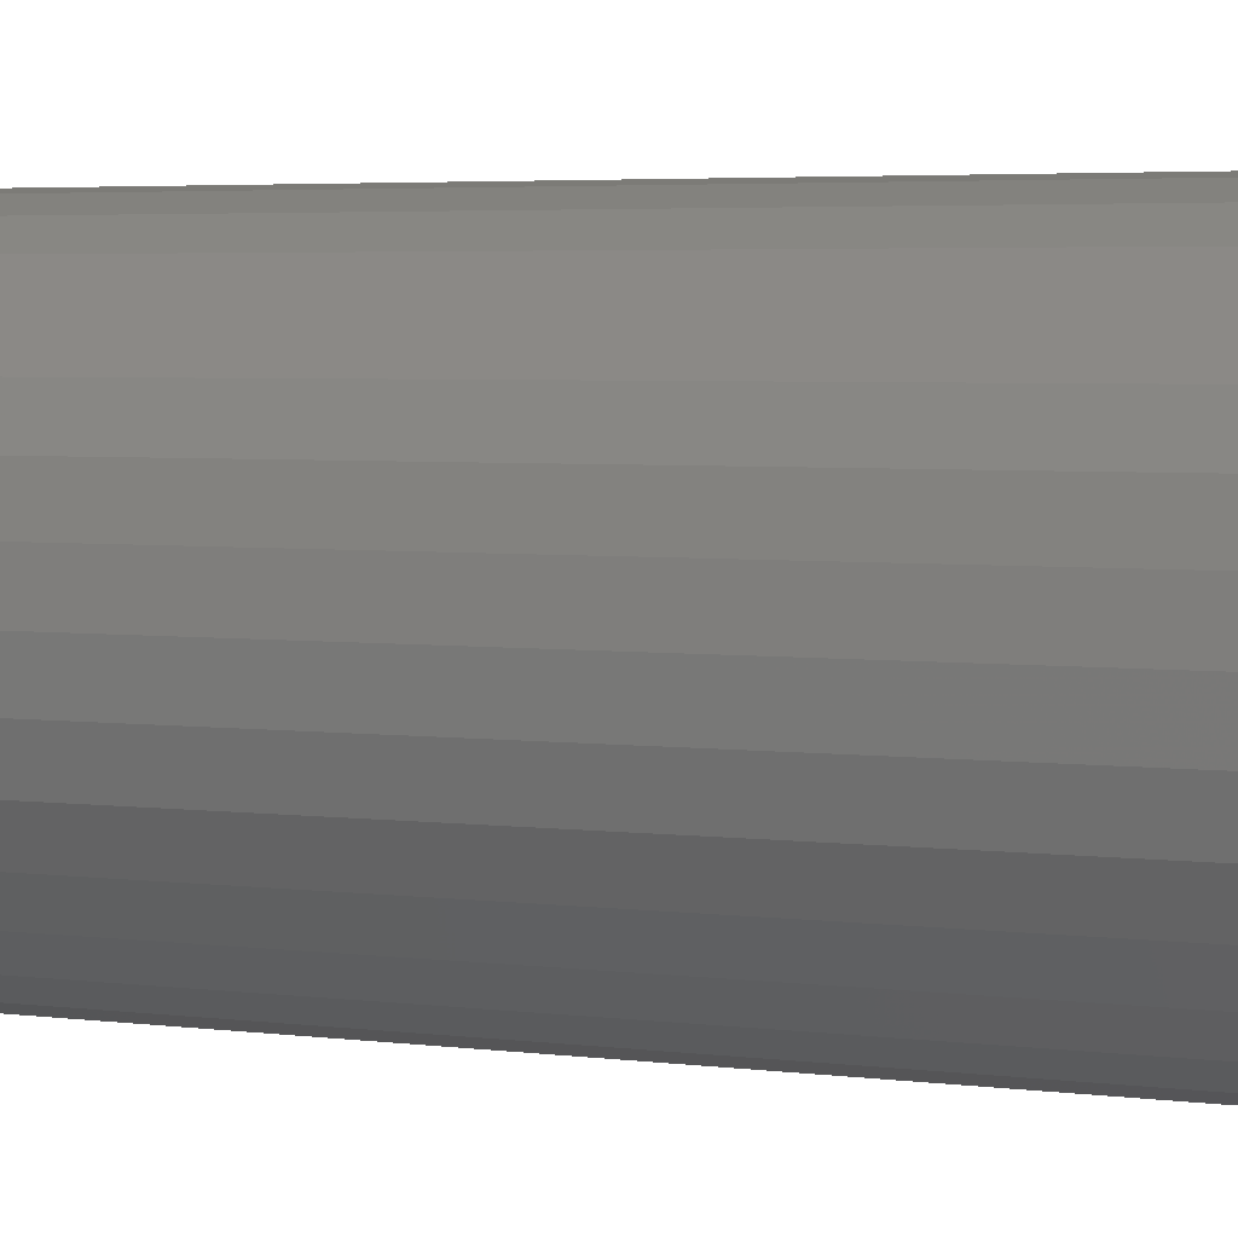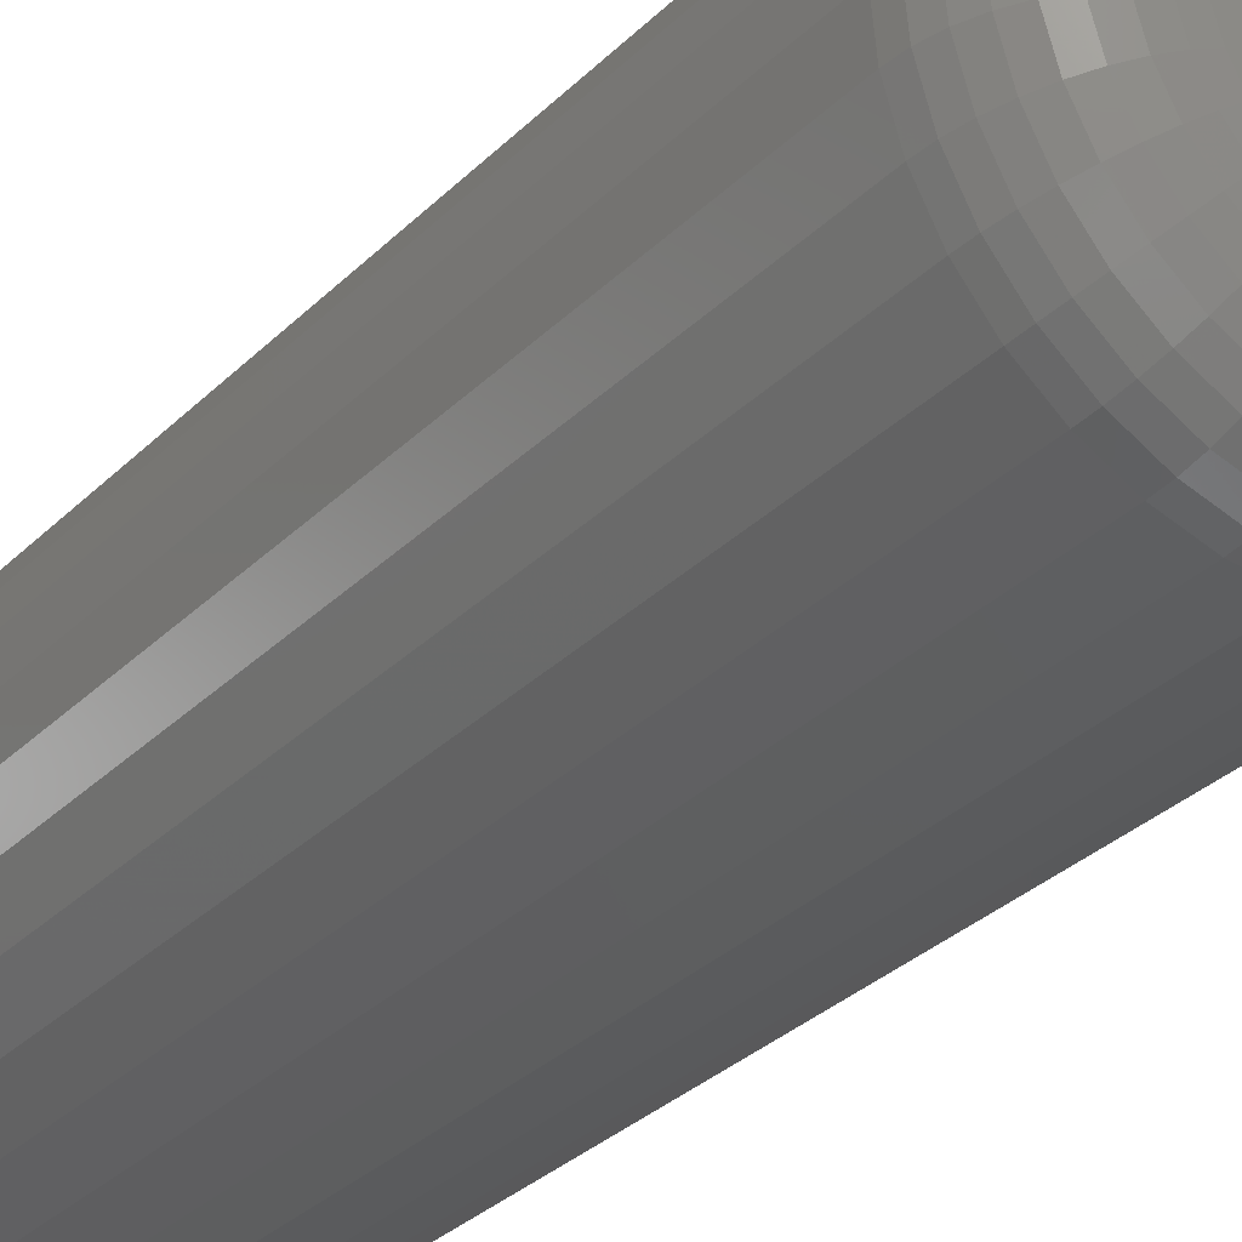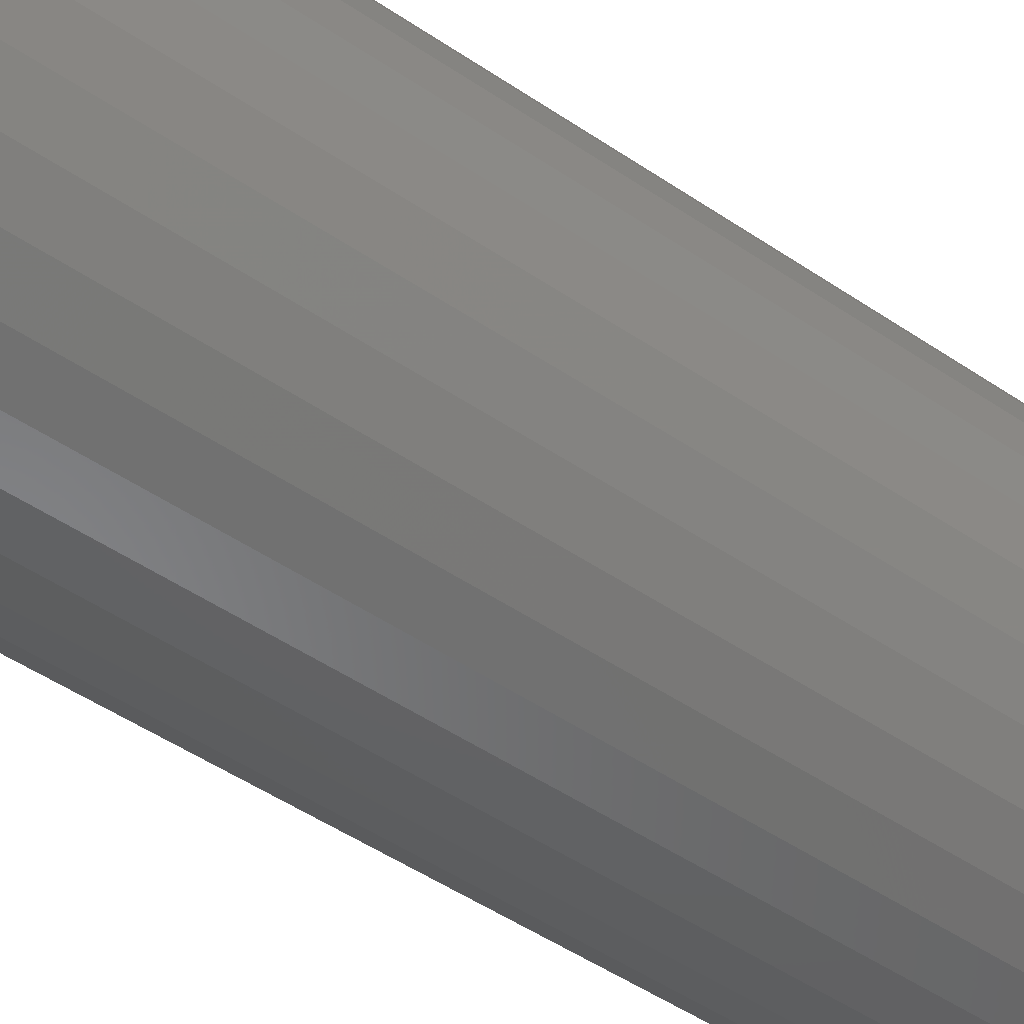
<metadata>
{"format":"stl","ext":"stl","renderer":"f3d","projection":"perspective","resolution":1024,"background":"white","views":[{"elev":3.4,"azim":-63.0,"up":"+Z"},{"elev":-30.4,"azim":-35.5,"up":"+Z"},{"elev":-49.2,"azim":53.0,"up":"+Z"}]}
</metadata>
<code>
# stl→obj: 320 verts, 636 faces
v -0.09959 -0.375 0.1414
v -0.1074 -0.375 0.1406
v -0.1148 -0.375 0.1383
v -0.09182 -0.375 0.1406
v -0.08436 -0.375 0.1383
v -0.1217 -0.375 0.1347
v -0.07748 -0.375 0.1347
v -0.1277 -0.375 0.1297
v -0.07144 -0.375 0.1297
v -0.1327 -0.375 0.1237
v -0.06649 -0.375 0.1237
v -0.1364 -0.375 0.1168
v -0.06282 -0.375 0.1168
v -0.1386 -0.375 0.1093
v -0.06055 -0.375 0.1093
v -0.06055 -0.375 0.0938
v -0.1364 -0.375 0.08633
v -0.06282 -0.375 0.08633
v -0.1327 -0.375 0.07945
v -0.06649 -0.375 0.07945
v -0.1277 -0.375 0.07342
v -0.07144 -0.375 0.07342
v -0.1217 -0.375 0.06847
v -0.07748 -0.375 0.06847
v -0.1148 -0.375 0.06479
v -0.08436 -0.375 0.06479
v -0.1074 -0.375 0.06252
v -0.09959 -0.375 0.06176
v -0.09182 -0.375 0.06252
v -0.05979 -0.375 0.1016
v -0.1394 -0.375 0.1016
v -0.1386 -0.375 0.0938
v -0.02854 3.944e-18 0.1016
v -0.02854 -0.3438 0.1016
v -0.0299 3.099e-18 0.0877
v -0.0299 -0.3438 0.0877
v -0.03394 2.135e-18 0.07437
v -0.03394 -0.3438 0.07437
v -0.04051 1.088e-18 0.06209
v -0.04051 -0.3438 0.06209
v -0.04935 -1.926e-33 0.05132
v -0.04935 -0.3438 0.05132
v -0.06011 -1.088e-18 0.04248
v -0.06011 -0.3438 0.04248
v -0.0724 -2.135e-18 0.03592
v -0.0724 -0.3438 0.03592
v -0.08573 -3.099e-18 0.03188
v -0.08573 -0.3438 0.03188
v -0.09959 -3.944e-18 0.03051
v -0.09959 -0.3438 0.03051
v -0.1135 -4.638e-18 0.03188
v -0.1135 -0.3438 0.03188
v -0.1268 -5.153e-18 0.03592
v -0.1268 -0.3438 0.03592
v -0.1391 -5.471e-18 0.04248
v -0.1391 -0.3438 0.04248
v -0.1498 -5.578e-18 0.05132
v -0.1498 -0.3438 0.05132
v -0.1587 -5.471e-18 0.06209
v -0.1587 -0.3438 0.06209
v -0.1652 -5.153e-18 0.07437
v -0.1652 -0.3438 0.07437
v -0.1693 -4.638e-18 0.0877
v -0.1693 -0.3438 0.0877
v -0.1706 -3.944e-18 0.1016
v -0.1706 -0.3438 0.1016
v -0.1693 -3.099e-18 0.1154
v -0.1693 -0.3438 0.1154
v -0.1652 -2.135e-18 0.1288
v -0.1652 -0.3438 0.1288
v -0.1587 -1.088e-18 0.141
v -0.1587 -0.3438 0.141
v -0.1498 1.156e-33 0.1518
v -0.1498 -0.3438 0.1518
v -0.1391 1.088e-18 0.1606
v -0.1391 -0.3438 0.1606
v -0.1268 2.135e-18 0.1672
v -0.1268 -0.3438 0.1672
v -0.1135 3.099e-18 0.1712
v -0.1135 -0.3438 0.1712
v -0.09959 3.944e-18 0.1726
v -0.09959 -0.3438 0.1726
v -0.08573 4.638e-18 0.1712
v -0.08573 -0.3438 0.1712
v -0.0724 5.153e-18 0.1672
v -0.0724 -0.3438 0.1672
v -0.06011 5.471e-18 0.1606
v -0.06011 -0.3438 0.1606
v -0.04935 5.578e-18 0.1518
v -0.04935 -0.3438 0.1518
v -0.04051 5.471e-18 0.141
v -0.04051 -0.3438 0.141
v -0.03394 5.153e-18 0.1288
v -0.03394 -0.3438 0.1288
v -0.0299 4.638e-18 0.1154
v -0.0299 -0.3438 0.1154
v -0.1455 -0.3744 0.1016
v -0.1446 -0.3744 0.1105
v -0.1514 -0.3726 0.1016
v -0.1504 -0.3726 0.1117
v -0.1568 -0.3697 0.1016
v -0.1557 -0.3697 0.1127
v -0.1615 -0.3658 0.1016
v -0.1603 -0.3658 0.1136
v -0.1654 -0.3611 0.1016
v -0.1641 -0.3611 0.1144
v -0.1683 -0.3557 0.1016
v -0.1669 -0.3557 0.115
v -0.17 -0.3498 0.1016
v -0.1687 -0.3498 0.1153
v -0.05457 -0.3744 0.1105
v -0.05369 -0.3744 0.1016
v -0.04882 -0.3726 0.1117
v -0.04783 -0.3726 0.1016
v -0.04352 -0.3697 0.1127
v -0.04242 -0.3697 0.1016
v -0.03888 -0.3658 0.1136
v -0.03769 -0.3658 0.1016
v -0.03507 -0.3611 0.1144
v -0.0338 -0.3611 0.1016
v -0.03223 -0.3557 0.115
v -0.03091 -0.3557 0.1016
v -0.03049 -0.3498 0.1153
v -0.02914 -0.3498 0.1016
v -0.05718 -0.3744 0.1191
v -0.05177 -0.3726 0.1214
v -0.04678 -0.3697 0.1234
v -0.0424 -0.3658 0.1253
v -0.03881 -0.3611 0.1267
v -0.03614 -0.3557 0.1278
v -0.0345 -0.3498 0.1285
v -0.06143 -0.3744 0.1271
v -0.05655 -0.3726 0.1303
v -0.05206 -0.3697 0.1333
v -0.04812 -0.3658 0.136
v -0.04489 -0.3611 0.1381
v -0.04249 -0.3557 0.1397
v -0.04101 -0.3498 0.1407
v -0.06713 -0.3744 0.134
v -0.06299 -0.3726 0.1382
v -0.05917 -0.3697 0.142
v -0.05582 -0.3658 0.1453
v -0.05307 -0.3611 0.1481
v -0.05103 -0.3557 0.1501
v -0.04977 -0.3498 0.1514
v -0.07409 -0.3744 0.1397
v -0.07083 -0.3726 0.1446
v -0.06783 -0.3697 0.1491
v -0.0652 -0.3658 0.153
v -0.06304 -0.3611 0.1563
v -0.06144 -0.3557 0.1587
v -0.06045 -0.3498 0.1601
v -0.08202 -0.3744 0.144
v -0.07978 -0.3726 0.1494
v -0.07771 -0.3697 0.1544
v -0.0759 -0.3658 0.1588
v -0.07441 -0.3611 0.1623
v -0.07331 -0.3557 0.165
v -0.07263 -0.3498 0.1667
v -0.09063 -0.3744 0.1466
v -0.08949 -0.3726 0.1523
v -0.08844 -0.3697 0.1576
v -0.08751 -0.3658 0.1623
v -0.08675 -0.3611 0.1661
v -0.08619 -0.3557 0.1689
v -0.08584 -0.3498 0.1707
v -0.09959 -0.3744 0.1475
v -0.09959 -0.3726 0.1533
v -0.09959 -0.3697 0.1587
v -0.09959 -0.3658 0.1635
v -0.09959 -0.3611 0.1673
v -0.09959 -0.3557 0.1702
v -0.09959 -0.3498 0.172
v -0.1085 -0.3744 0.1466
v -0.1097 -0.3726 0.1523
v -0.1107 -0.3697 0.1576
v -0.1117 -0.3658 0.1623
v -0.1124 -0.3611 0.1661
v -0.113 -0.3557 0.1689
v -0.1133 -0.3498 0.1707
v -0.1172 -0.3744 0.144
v -0.1194 -0.3726 0.1494
v -0.1215 -0.3697 0.1544
v -0.1233 -0.3658 0.1588
v -0.1248 -0.3611 0.1623
v -0.1259 -0.3557 0.165
v -0.1265 -0.3498 0.1667
v -0.1251 -0.3744 0.1397
v -0.1283 -0.3726 0.1446
v -0.1313 -0.3697 0.1491
v -0.134 -0.3658 0.153
v -0.1361 -0.3611 0.1563
v -0.1377 -0.3557 0.1587
v -0.1387 -0.3498 0.1601
v -0.132 -0.3744 0.134
v -0.1362 -0.3726 0.1382
v -0.14 -0.3697 0.142
v -0.1434 -0.3658 0.1453
v -0.1461 -0.3611 0.1481
v -0.1481 -0.3557 0.1501
v -0.1494 -0.3498 0.1514
v -0.1378 -0.3744 0.1271
v -0.1426 -0.3726 0.1303
v -0.1471 -0.3697 0.1333
v -0.1511 -0.3658 0.136
v -0.1543 -0.3611 0.1381
v -0.1567 -0.3557 0.1397
v -0.1582 -0.3498 0.1407
v -0.142 -0.3744 0.1191
v -0.1474 -0.3726 0.1214
v -0.1524 -0.3697 0.1234
v -0.1568 -0.3658 0.1253
v -0.1604 -0.3611 0.1267
v -0.163 -0.3557 0.1278
v -0.1647 -0.3498 0.1285
v -0.05457 -0.3744 0.09261
v -0.04882 -0.3726 0.09146
v -0.04352 -0.3697 0.09041
v -0.03888 -0.3658 0.08949
v -0.03507 -0.3611 0.08873
v -0.03223 -0.3557 0.08816
v -0.03049 -0.3498 0.08782
v -0.1446 -0.3744 0.09261
v -0.1504 -0.3726 0.09146
v -0.1557 -0.3697 0.09041
v -0.1603 -0.3658 0.08949
v -0.1641 -0.3611 0.08873
v -0.1669 -0.3557 0.08816
v -0.1687 -0.3498 0.08782
v -0.142 -0.3744 0.084
v -0.1474 -0.3726 0.08175
v -0.1524 -0.3697 0.07969
v -0.1568 -0.3658 0.07787
v -0.1604 -0.3611 0.07639
v -0.163 -0.3557 0.07528
v -0.1647 -0.3498 0.0746
v -0.1378 -0.3744 0.07606
v -0.1426 -0.3726 0.07281
v -0.1471 -0.3697 0.0698
v -0.1511 -0.3658 0.06717
v -0.1543 -0.3611 0.06501
v -0.1567 -0.3557 0.06341
v -0.1582 -0.3498 0.06242
v -0.132 -0.3744 0.06911
v -0.1362 -0.3726 0.06496
v -0.14 -0.3697 0.06114
v -0.1434 -0.3658 0.05779
v -0.1461 -0.3611 0.05504
v -0.1481 -0.3557 0.053
v -0.1494 -0.3498 0.05175
v -0.1251 -0.3744 0.0634
v -0.1283 -0.3726 0.05852
v -0.1313 -0.3697 0.05403
v -0.134 -0.3658 0.05009
v -0.1361 -0.3611 0.04686
v -0.1377 -0.3557 0.04446
v -0.1387 -0.3498 0.04298
v -0.1172 -0.3744 0.05916
v -0.1194 -0.3726 0.05374
v -0.1215 -0.3697 0.04875
v -0.1233 -0.3658 0.04437
v -0.1248 -0.3611 0.04078
v -0.1259 -0.3557 0.03812
v -0.1265 -0.3498 0.03647
v -0.1085 -0.3744 0.05655
v -0.1097 -0.3726 0.0508
v -0.1107 -0.3697 0.0455
v -0.1117 -0.3658 0.04085
v -0.1124 -0.3611 0.03704
v -0.113 -0.3557 0.03421
v -0.1133 -0.3498 0.03246
v -0.09959 -0.3744 0.05566
v -0.09959 -0.3726 0.0498
v -0.09959 -0.3697 0.0444
v -0.09959 -0.3658 0.03966
v -0.09959 -0.3611 0.03578
v -0.09959 -0.3557 0.03289
v -0.09959 -0.3498 0.03111
v -0.09063 -0.3744 0.05655
v -0.08949 -0.3726 0.0508
v -0.08844 -0.3697 0.0455
v -0.08751 -0.3658 0.04085
v -0.08675 -0.3611 0.03704
v -0.08619 -0.3557 0.03421
v -0.08584 -0.3498 0.03246
v -0.08202 -0.3744 0.05916
v -0.07978 -0.3726 0.05374
v -0.07771 -0.3697 0.04875
v -0.0759 -0.3658 0.04437
v -0.07441 -0.3611 0.04078
v -0.07331 -0.3557 0.03812
v -0.07263 -0.3498 0.03647
v -0.07409 -0.3744 0.0634
v -0.07083 -0.3726 0.05852
v -0.06783 -0.3697 0.05403
v -0.0652 -0.3658 0.05009
v -0.06304 -0.3611 0.04686
v -0.06144 -0.3557 0.04446
v -0.06045 -0.3498 0.04298
v -0.06713 -0.3744 0.06911
v -0.06299 -0.3726 0.06496
v -0.05917 -0.3697 0.06114
v -0.05582 -0.3658 0.05779
v -0.05307 -0.3611 0.05504
v -0.05103 -0.3557 0.053
v -0.04977 -0.3498 0.05175
v -0.06143 -0.3744 0.07606
v -0.05655 -0.3726 0.07281
v -0.05206 -0.3697 0.0698
v -0.04812 -0.3658 0.06717
v -0.04489 -0.3611 0.06501
v -0.04249 -0.3557 0.06341
v -0.04101 -0.3498 0.06242
v -0.05718 -0.3744 0.084
v -0.05177 -0.3726 0.08175
v -0.04678 -0.3697 0.07969
v -0.0424 -0.3658 0.07787
v -0.03881 -0.3611 0.07639
v -0.03614 -0.3557 0.07528
v -0.0345 -0.3498 0.0746
f 1 2 3
f 4 1 3
f 4 3 5
f 5 3 6
f 5 6 7
f 7 6 8
f 7 8 9
f 9 8 10
f 9 10 11
f 11 10 12
f 11 12 13
f 13 12 14
f 13 14 15
f 16 17 18
f 18 17 19
f 18 19 20
f 20 19 21
f 20 21 22
f 22 21 23
f 22 23 24
f 24 23 25
f 24 25 26
f 26 25 27
f 26 27 28
f 26 28 29
f 15 14 30
f 30 14 31
f 30 31 16
f 16 31 32
f 16 32 17
f 33 34 35
f 35 34 36
f 35 36 37
f 37 36 38
f 37 38 39
f 39 38 40
f 39 40 41
f 41 40 42
f 41 42 43
f 43 42 44
f 43 44 45
f 45 44 46
f 45 46 47
f 47 46 48
f 47 48 49
f 49 48 50
f 49 50 51
f 51 50 52
f 51 52 53
f 53 52 54
f 53 54 55
f 55 54 56
f 55 56 57
f 57 56 58
f 57 58 59
f 59 58 60
f 59 60 61
f 61 60 62
f 61 62 63
f 63 62 64
f 63 64 65
f 65 64 66
f 65 66 67
f 67 66 68
f 67 68 69
f 69 68 70
f 69 70 71
f 71 70 72
f 71 72 73
f 73 72 74
f 73 74 75
f 75 74 76
f 75 76 77
f 77 76 78
f 77 78 79
f 79 78 80
f 79 80 81
f 81 80 82
f 81 82 83
f 83 82 84
f 83 84 85
f 85 84 86
f 85 86 87
f 87 86 88
f 87 88 89
f 89 88 90
f 89 90 91
f 91 90 92
f 91 92 93
f 93 92 94
f 93 94 95
f 95 94 96
f 95 96 33
f 33 96 34
f 31 14 97
f 97 14 98
f 97 98 99
f 99 98 100
f 99 100 101
f 101 100 102
f 101 102 103
f 103 102 104
f 103 104 105
f 105 104 106
f 105 106 107
f 107 106 108
f 107 108 109
f 109 108 110
f 109 110 66
f 66 110 68
f 15 30 111
f 111 30 112
f 111 112 113
f 113 112 114
f 113 114 115
f 115 114 116
f 115 116 117
f 117 116 118
f 117 118 119
f 119 118 120
f 119 120 121
f 121 120 122
f 121 122 123
f 123 122 124
f 123 124 96
f 96 124 34
f 13 15 125
f 125 15 111
f 125 111 126
f 126 111 113
f 126 113 127
f 127 113 115
f 127 115 128
f 128 115 117
f 128 117 129
f 129 117 119
f 129 119 130
f 130 119 121
f 130 121 131
f 131 121 123
f 131 123 94
f 94 123 96
f 11 13 132
f 132 13 125
f 132 125 133
f 133 125 126
f 133 126 134
f 134 126 127
f 134 127 135
f 135 127 128
f 135 128 136
f 136 128 129
f 136 129 137
f 137 129 130
f 137 130 138
f 138 130 131
f 138 131 92
f 92 131 94
f 9 11 139
f 139 11 132
f 139 132 140
f 140 132 133
f 140 133 141
f 141 133 134
f 141 134 142
f 142 134 135
f 142 135 143
f 143 135 136
f 143 136 144
f 144 136 137
f 144 137 145
f 145 137 138
f 145 138 90
f 90 138 92
f 7 9 146
f 146 9 139
f 146 139 147
f 147 139 140
f 147 140 148
f 148 140 141
f 148 141 149
f 149 141 142
f 149 142 150
f 150 142 143
f 150 143 151
f 151 143 144
f 151 144 152
f 152 144 145
f 152 145 88
f 88 145 90
f 5 7 153
f 153 7 146
f 153 146 154
f 154 146 147
f 154 147 155
f 155 147 148
f 155 148 156
f 156 148 149
f 156 149 157
f 157 149 150
f 157 150 158
f 158 150 151
f 158 151 159
f 159 151 152
f 159 152 86
f 86 152 88
f 4 5 160
f 160 5 153
f 160 153 161
f 161 153 154
f 161 154 162
f 162 154 155
f 162 155 163
f 163 155 156
f 163 156 164
f 164 156 157
f 164 157 165
f 165 157 158
f 165 158 166
f 166 158 159
f 166 159 84
f 84 159 86
f 1 4 167
f 167 4 160
f 167 160 168
f 168 160 161
f 168 161 169
f 169 161 162
f 169 162 170
f 170 162 163
f 170 163 171
f 171 163 164
f 171 164 172
f 172 164 165
f 172 165 173
f 173 165 166
f 173 166 82
f 82 166 84
f 2 1 174
f 174 1 167
f 174 167 175
f 175 167 168
f 175 168 176
f 176 168 169
f 176 169 177
f 177 169 170
f 177 170 178
f 178 170 171
f 178 171 179
f 179 171 172
f 179 172 180
f 180 172 173
f 180 173 80
f 80 173 82
f 3 2 181
f 181 2 174
f 181 174 182
f 182 174 175
f 182 175 183
f 183 175 176
f 183 176 184
f 184 176 177
f 184 177 185
f 185 177 178
f 185 178 186
f 186 178 179
f 186 179 187
f 187 179 180
f 187 180 78
f 78 180 80
f 6 3 188
f 188 3 181
f 188 181 189
f 189 181 182
f 189 182 190
f 190 182 183
f 190 183 191
f 191 183 184
f 191 184 192
f 192 184 185
f 192 185 193
f 193 185 186
f 193 186 194
f 194 186 187
f 194 187 76
f 76 187 78
f 8 6 195
f 195 6 188
f 195 188 196
f 196 188 189
f 196 189 197
f 197 189 190
f 197 190 198
f 198 190 191
f 198 191 199
f 199 191 192
f 199 192 200
f 200 192 193
f 200 193 201
f 201 193 194
f 201 194 74
f 74 194 76
f 10 8 202
f 202 8 195
f 202 195 203
f 203 195 196
f 203 196 204
f 204 196 197
f 204 197 205
f 205 197 198
f 205 198 206
f 206 198 199
f 206 199 207
f 207 199 200
f 207 200 208
f 208 200 201
f 208 201 72
f 72 201 74
f 12 10 209
f 209 10 202
f 209 202 210
f 210 202 203
f 210 203 211
f 211 203 204
f 211 204 212
f 212 204 205
f 212 205 213
f 213 205 206
f 213 206 214
f 214 206 207
f 214 207 215
f 215 207 208
f 215 208 70
f 70 208 72
f 14 12 98
f 98 12 209
f 98 209 100
f 100 209 210
f 100 210 102
f 102 210 211
f 102 211 104
f 104 211 212
f 104 212 106
f 106 212 213
f 106 213 108
f 108 213 214
f 108 214 110
f 110 214 215
f 110 215 68
f 68 215 70
f 30 16 112
f 112 16 216
f 112 216 114
f 114 216 217
f 114 217 116
f 116 217 218
f 116 218 118
f 118 218 219
f 118 219 120
f 120 219 220
f 120 220 122
f 122 220 221
f 122 221 124
f 124 221 222
f 124 222 34
f 34 222 36
f 32 31 223
f 223 31 97
f 223 97 224
f 224 97 99
f 224 99 225
f 225 99 101
f 225 101 226
f 226 101 103
f 226 103 227
f 227 103 105
f 227 105 228
f 228 105 107
f 228 107 229
f 229 107 109
f 229 109 64
f 64 109 66
f 17 32 230
f 230 32 223
f 230 223 231
f 231 223 224
f 231 224 232
f 232 224 225
f 232 225 233
f 233 225 226
f 233 226 234
f 234 226 227
f 234 227 235
f 235 227 228
f 235 228 236
f 236 228 229
f 236 229 62
f 62 229 64
f 19 17 237
f 237 17 230
f 237 230 238
f 238 230 231
f 238 231 239
f 239 231 232
f 239 232 240
f 240 232 233
f 240 233 241
f 241 233 234
f 241 234 242
f 242 234 235
f 242 235 243
f 243 235 236
f 243 236 60
f 60 236 62
f 21 19 244
f 244 19 237
f 244 237 245
f 245 237 238
f 245 238 246
f 246 238 239
f 246 239 247
f 247 239 240
f 247 240 248
f 248 240 241
f 248 241 249
f 249 241 242
f 249 242 250
f 250 242 243
f 250 243 58
f 58 243 60
f 23 21 251
f 251 21 244
f 251 244 252
f 252 244 245
f 252 245 253
f 253 245 246
f 253 246 254
f 254 246 247
f 254 247 255
f 255 247 248
f 255 248 256
f 256 248 249
f 256 249 257
f 257 249 250
f 257 250 56
f 56 250 58
f 25 23 258
f 258 23 251
f 258 251 259
f 259 251 252
f 259 252 260
f 260 252 253
f 260 253 261
f 261 253 254
f 261 254 262
f 262 254 255
f 262 255 263
f 263 255 256
f 263 256 264
f 264 256 257
f 264 257 54
f 54 257 56
f 27 25 265
f 265 25 258
f 265 258 266
f 266 258 259
f 266 259 267
f 267 259 260
f 267 260 268
f 268 260 261
f 268 261 269
f 269 261 262
f 269 262 270
f 270 262 263
f 270 263 271
f 271 263 264
f 271 264 52
f 52 264 54
f 28 27 272
f 272 27 265
f 272 265 273
f 273 265 266
f 273 266 274
f 274 266 267
f 274 267 275
f 275 267 268
f 275 268 276
f 276 268 269
f 276 269 277
f 277 269 270
f 277 270 278
f 278 270 271
f 278 271 50
f 50 271 52
f 29 28 279
f 279 28 272
f 279 272 280
f 280 272 273
f 280 273 281
f 281 273 274
f 281 274 282
f 282 274 275
f 282 275 283
f 283 275 276
f 283 276 284
f 284 276 277
f 284 277 285
f 285 277 278
f 285 278 48
f 48 278 50
f 26 29 286
f 286 29 279
f 286 279 287
f 287 279 280
f 287 280 288
f 288 280 281
f 288 281 289
f 289 281 282
f 289 282 290
f 290 282 283
f 290 283 291
f 291 283 284
f 291 284 292
f 292 284 285
f 292 285 46
f 46 285 48
f 24 26 293
f 293 26 286
f 293 286 294
f 294 286 287
f 294 287 295
f 295 287 288
f 295 288 296
f 296 288 289
f 296 289 297
f 297 289 290
f 297 290 298
f 298 290 291
f 298 291 299
f 299 291 292
f 299 292 44
f 44 292 46
f 22 24 300
f 300 24 293
f 300 293 301
f 301 293 294
f 301 294 302
f 302 294 295
f 302 295 303
f 303 295 296
f 303 296 304
f 304 296 297
f 304 297 305
f 305 297 298
f 305 298 306
f 306 298 299
f 306 299 42
f 42 299 44
f 20 22 307
f 307 22 300
f 307 300 308
f 308 300 301
f 308 301 309
f 309 301 302
f 309 302 310
f 310 302 303
f 310 303 311
f 311 303 304
f 311 304 312
f 312 304 305
f 312 305 313
f 313 305 306
f 313 306 40
f 40 306 42
f 18 20 314
f 314 20 307
f 314 307 315
f 315 307 308
f 315 308 316
f 316 308 309
f 316 309 317
f 317 309 310
f 317 310 318
f 318 310 311
f 318 311 319
f 319 311 312
f 319 312 320
f 320 312 313
f 320 313 38
f 38 313 40
f 16 18 216
f 216 18 314
f 216 314 217
f 217 314 315
f 217 315 218
f 218 315 316
f 218 316 219
f 219 316 317
f 219 317 220
f 220 317 318
f 220 318 221
f 221 318 319
f 221 319 222
f 222 319 320
f 222 320 36
f 36 320 38
f 81 83 79
f 77 79 83
f 85 77 83
f 75 77 85
f 87 75 85
f 73 75 87
f 89 73 87
f 71 73 89
f 91 71 89
f 41 57 39
f 55 57 41
f 43 55 41
f 53 55 43
f 45 53 43
f 51 53 45
f 47 51 45
f 49 51 47
f 57 59 39
f 39 59 61
f 39 61 37
f 37 61 63
f 37 63 35
f 35 63 65
f 35 65 33
f 33 65 67
f 33 67 95
f 95 67 69
f 95 69 93
f 93 69 71
f 93 71 91

</code>
